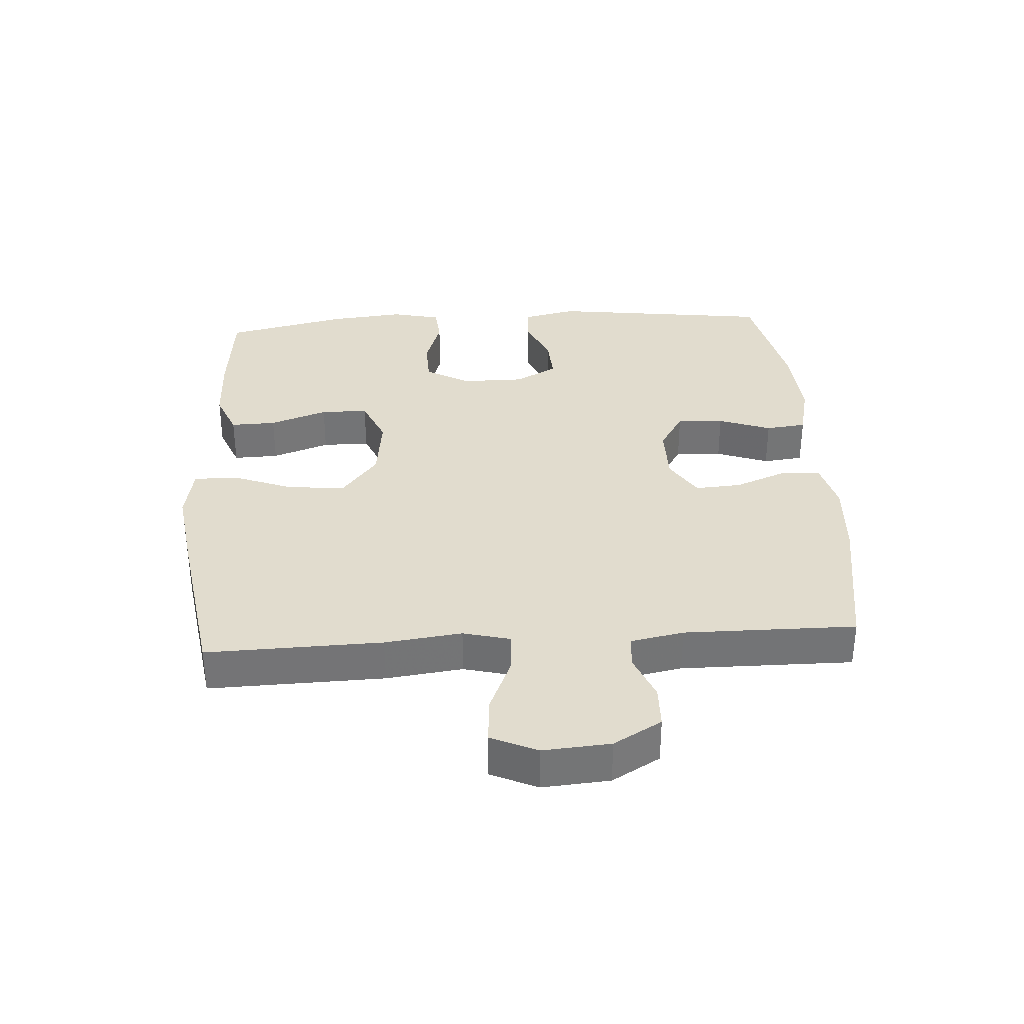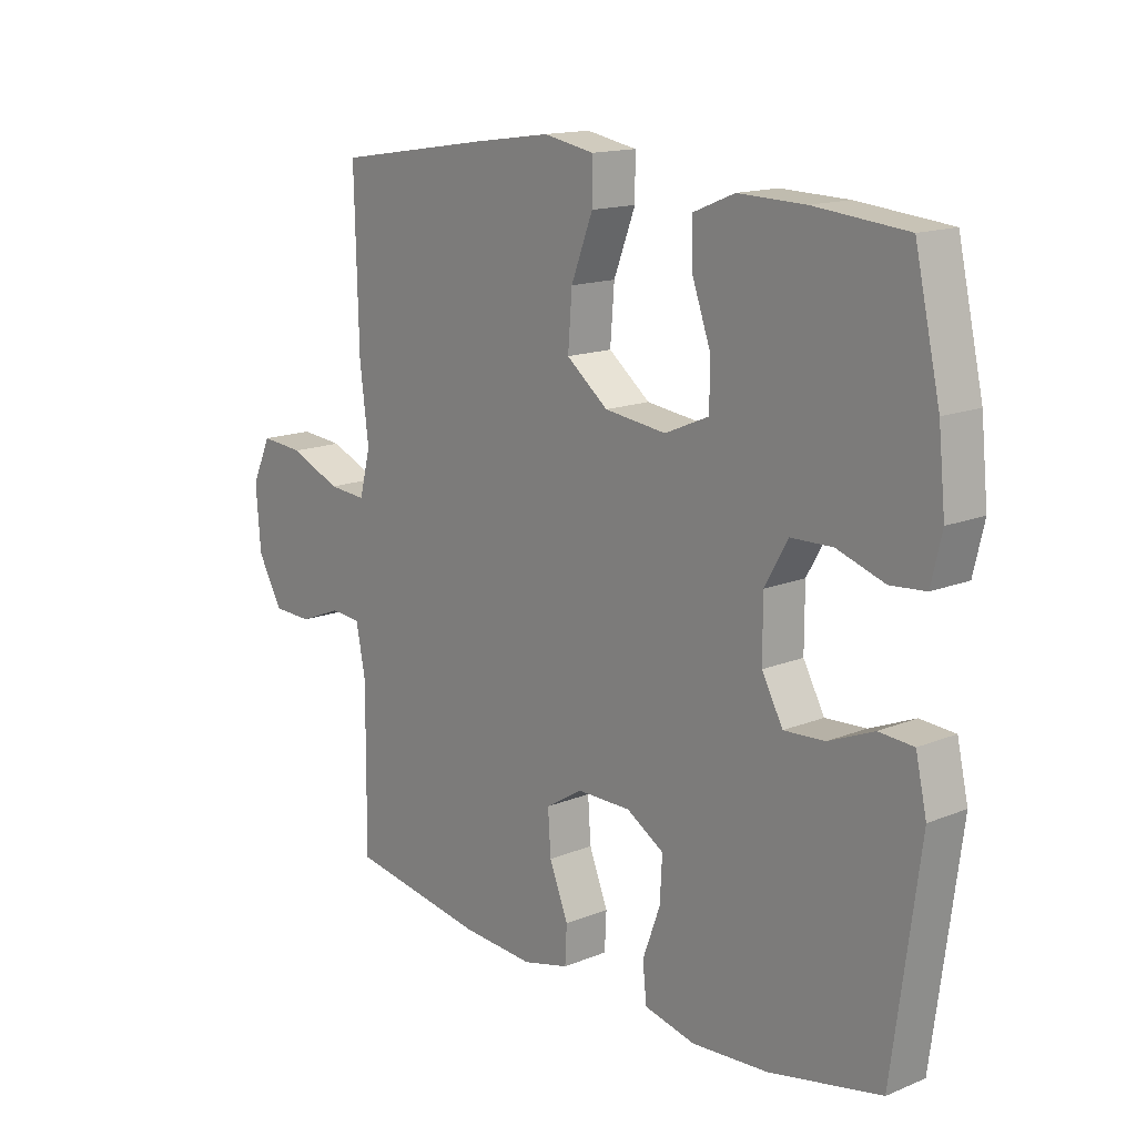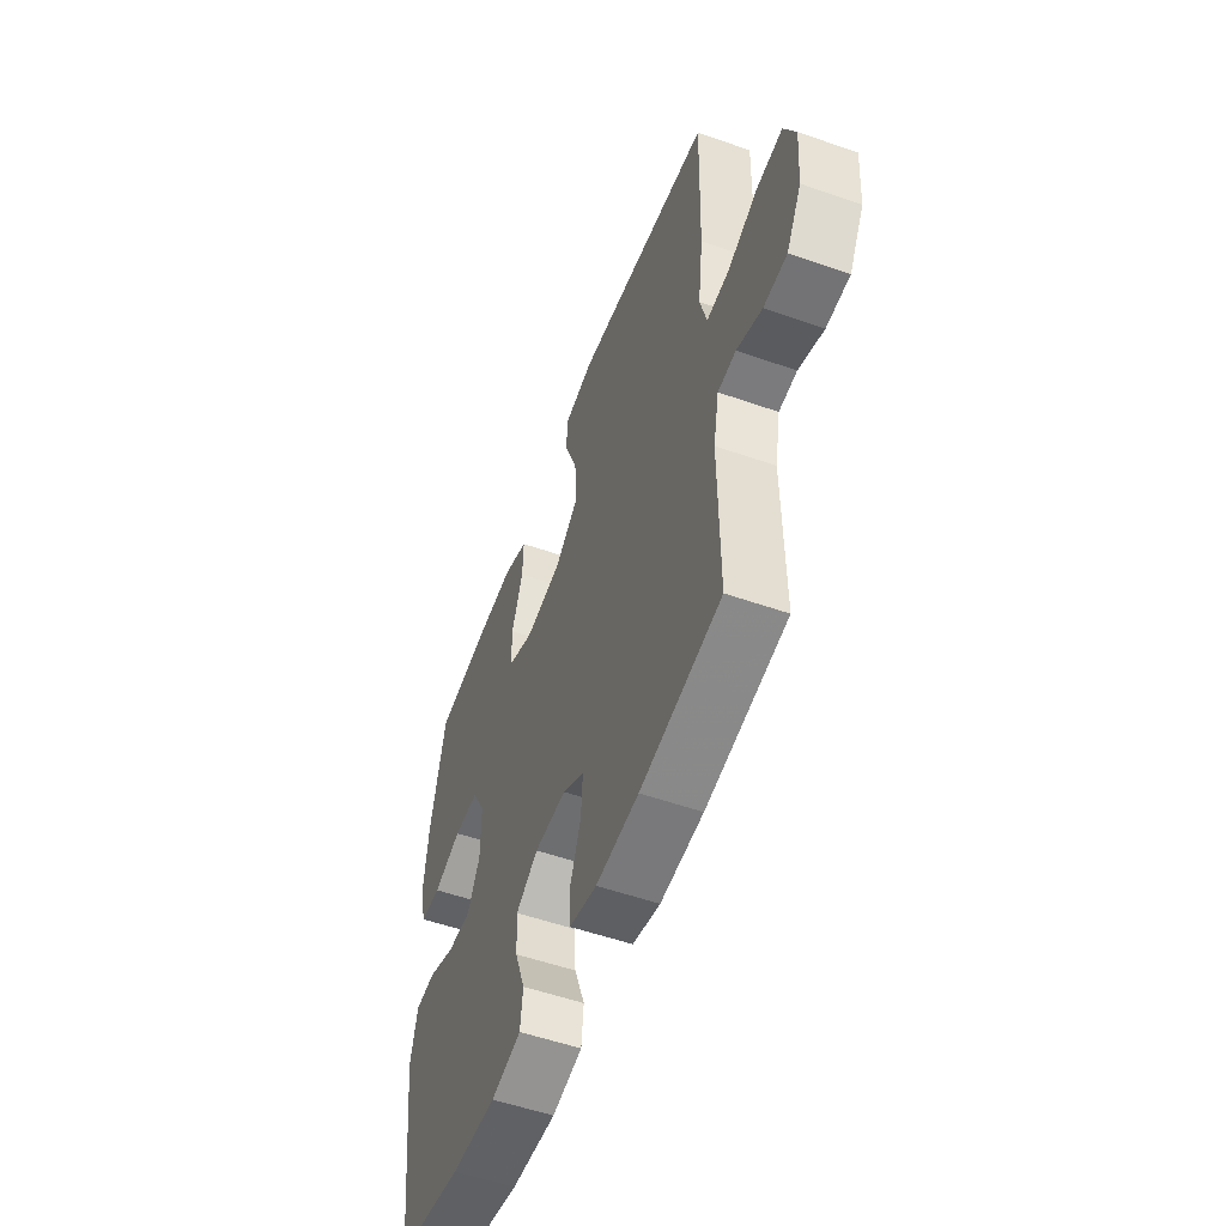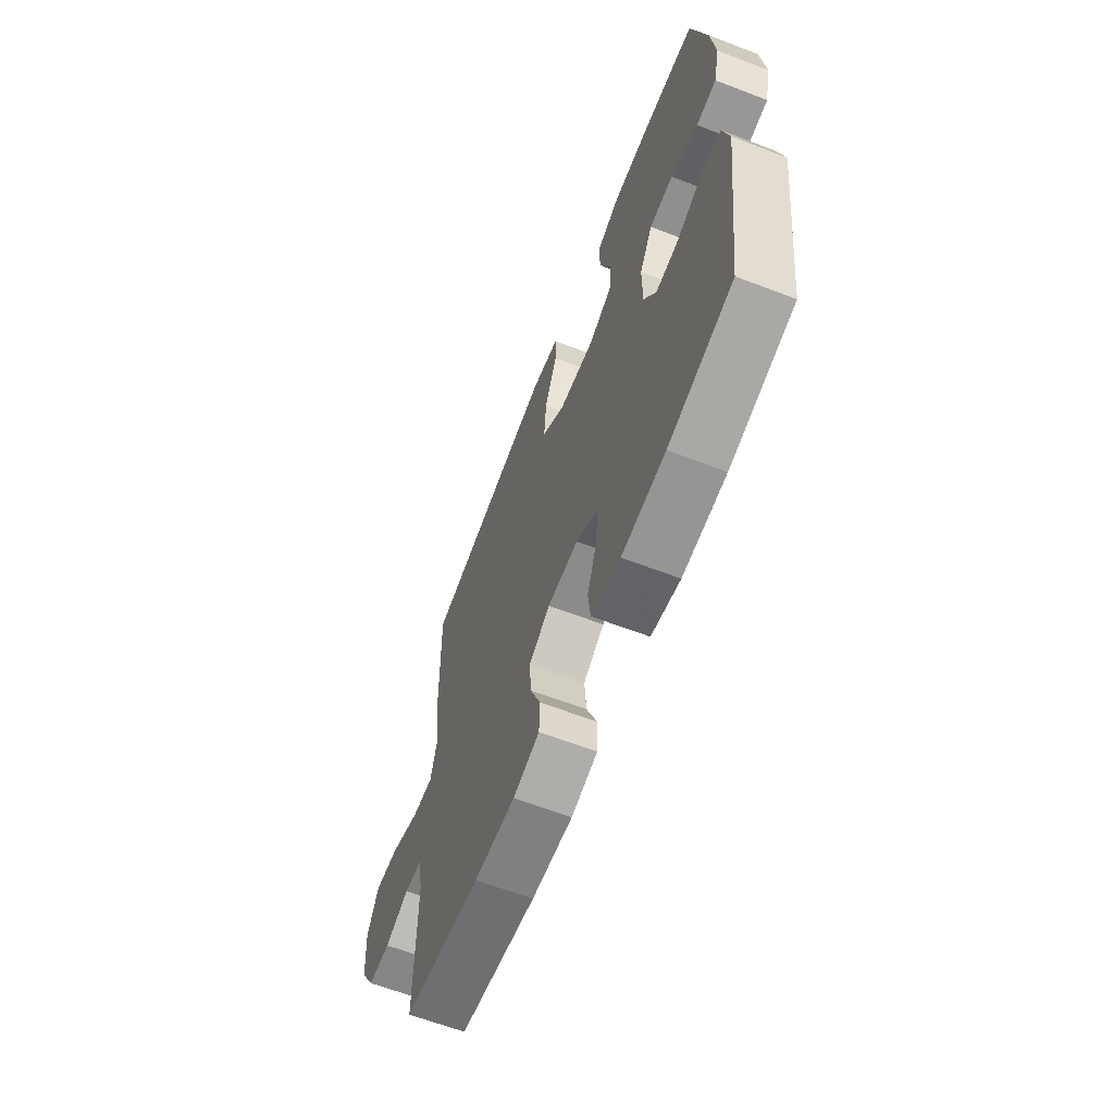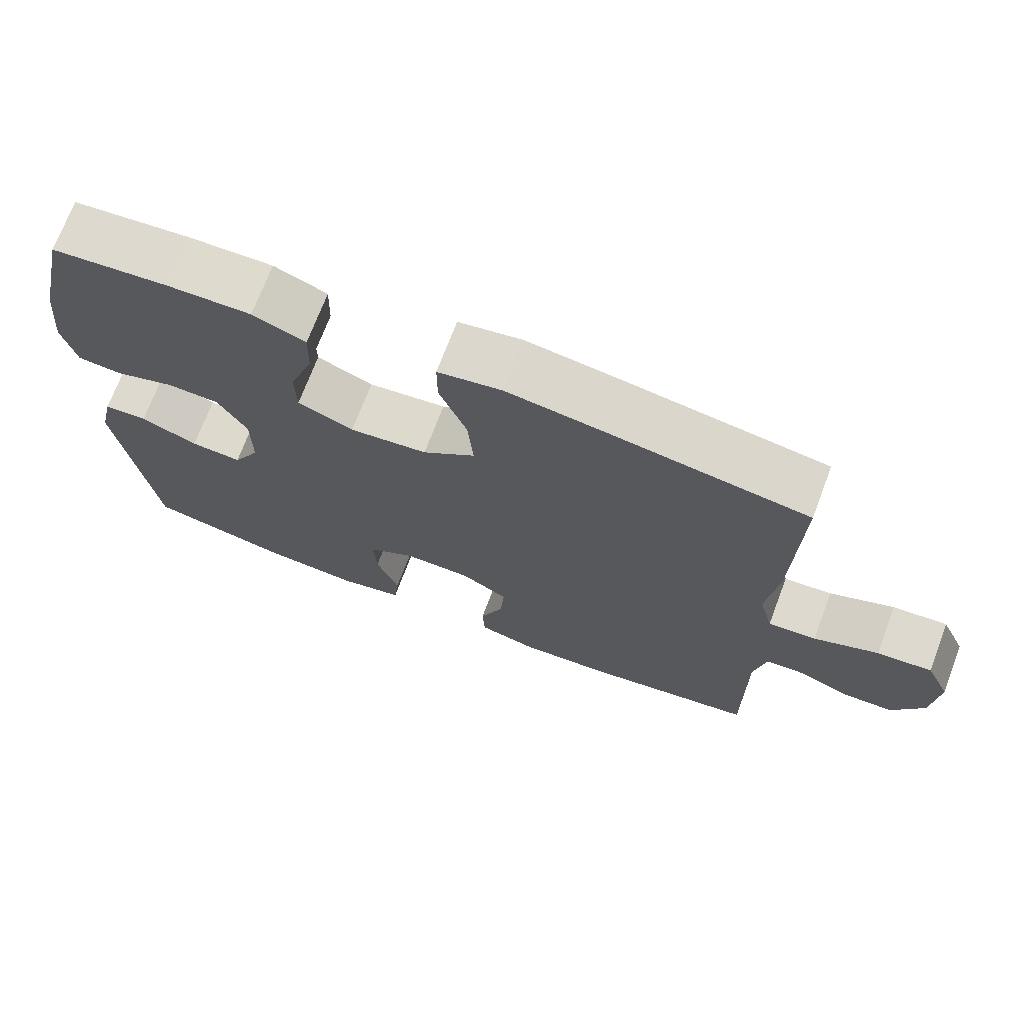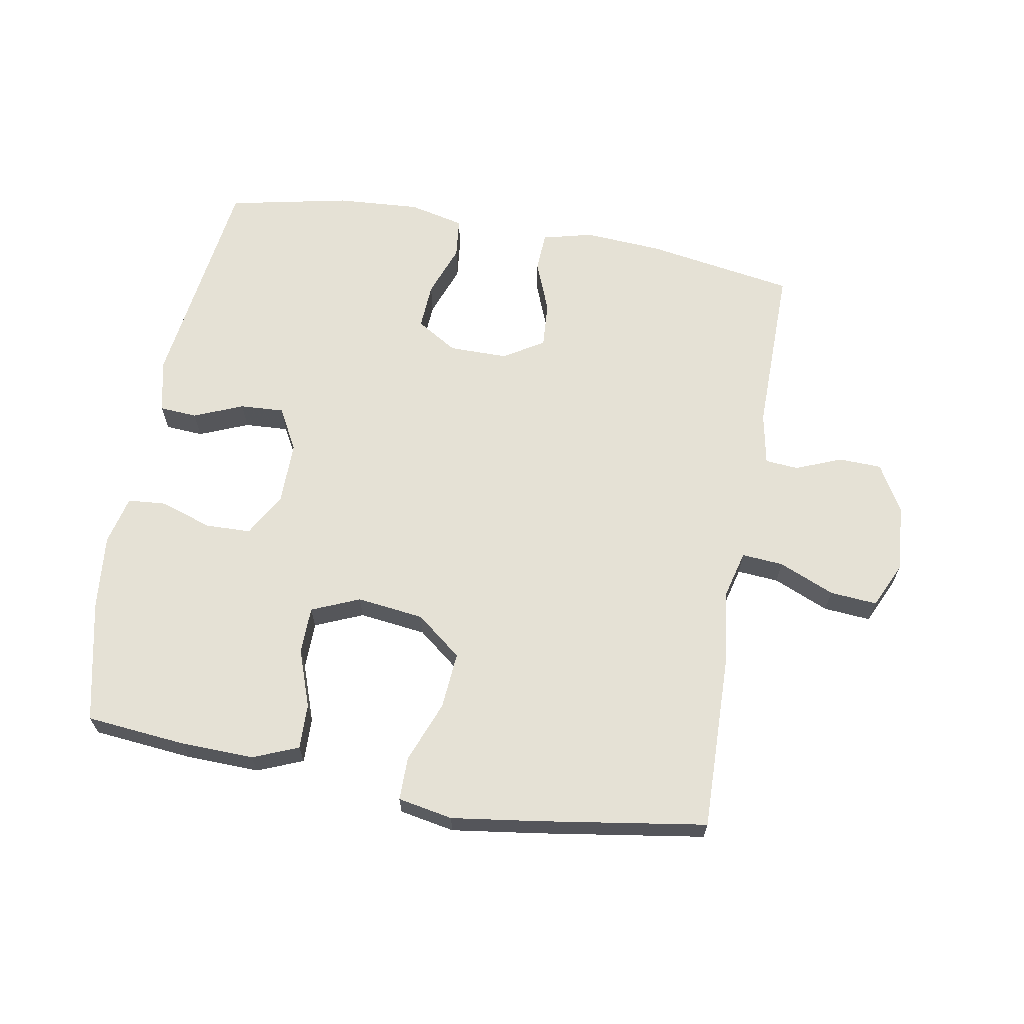
<metadata>
{"format":"obj","ext":"obj","renderer":"f3d","projection":"perspective","resolution":1024,"background":"white","views":[{"elev":34.1,"azim":86.3,"up":"+Y"},{"elev":15.0,"azim":-131.0,"up":"+Z"},{"elev":-54.3,"azim":69.6,"up":"+Z"},{"elev":-63.7,"azim":-111.1,"up":"+Z"},{"elev":71.4,"azim":20.7,"up":"+Z"},{"elev":65.1,"azim":10.1,"up":"+Y"}]}
</metadata>
<code>
v 0.5 0.07 -0.5
v 0.268 0.07 -0.538
v 0.145 0.07 -0.546
v 0.066 0.07 -0.526
v 0.063 0.07 -0.464
v 0.095 0.07 -0.383
v 0.1 0.07 -0.311
v 0.037 0.07 -0.272
v -0.055 0.07 -0.272
v -0.119 0.07 -0.311
v -0.115 0.07 -0.384
v -0.085 0.07 -0.466
v -0.092 0.07 -0.529
v -0.179 0.07 -0.549
v -0.309 0.07 -0.54
v -0.5 0.07 -0.5
v -0.546 0.07 -0.151
v -0.527 0.07 -0.067
v -0.468 0.07 -0.063
v -0.391 0.07 -0.095
v -0.322 0.07 -0.099
v -0.286 0.07 -0.033
v -0.286 0.07 0.065
v -0.325 0.07 0.134
v -0.396 0.07 0.136
v -0.477 0.07 0.109
v -0.537 0.07 0.114
v -0.555 0.07 0.191
v -0.543 0.07 0.309
v -0.5 0.07 0.5
v -0.343 0.07 0.515
v -0.229 0.07 0.518
v -0.158 0.07 0.489
v -0.16 0.07 0.418
v -0.192 0.07 0.328
v -0.191 0.07 0.254
v -0.116 0.07 0.222
v -0.011 0.07 0.235
v 0.06 0.07 0.291
v 0.053 0.07 0.38
v 0.016 0.07 0.476
v 0.016 0.07 0.544
v 0.102 0.07 0.56
v 0.237 0.07 0.541
v 0.5 0.07 0.5
v 0.493 0.07 0.226
v 0.478 0.07 0.106
v 0.497 0.07 0.032
v 0.562 0.07 0.037
v 0.649 0.07 0.074
v 0.723 0.07 0.08
v 0.756 0.07 0.008
v 0.748 0.07 -0.097
v 0.705 0.07 -0.172
v 0.638 0.07 -0.174
v 0.566 0.07 -0.145
v 0.514 0.07 -0.149
v 0.498 0.07 -0.232
v 0.5 0 -0.5
v 0.268 0 -0.538
v 0.145 0 -0.546
v 0.066 0 -0.526
v 0.063 0 -0.464
v 0.095 0 -0.383
v 0.1 0 -0.311
v 0.037 0 -0.272
v -0.055 0 -0.272
v -0.119 0 -0.311
v -0.115 0 -0.384
v -0.085 0 -0.466
v -0.092 0 -0.529
v -0.179 0 -0.549
v -0.309 0 -0.54
v -0.5 0 -0.5
v -0.546 0 -0.151
v -0.527 0 -0.067
v -0.468 0 -0.063
v -0.391 0 -0.095
v -0.322 0 -0.099
v -0.286 0 -0.033
v -0.286 0 0.065
v -0.325 0 0.134
v -0.396 0 0.136
v -0.477 0 0.109
v -0.537 0 0.114
v -0.555 0 0.191
v -0.543 0 0.309
v -0.5 0 0.5
v -0.343 0 0.515
v -0.229 0 0.518
v -0.158 0 0.489
v -0.16 0 0.418
v -0.192 0 0.328
v -0.191 0 0.254
v -0.116 0 0.222
v -0.011 0 0.235
v 0.06 0 0.291
v 0.053 0 0.38
v 0.016 0 0.476
v 0.016 0 0.544
v 0.102 0 0.56
v 0.237 0 0.541
v 0.5 0 0.5
v 0.493 0 0.226
v 0.478 0 0.106
v 0.497 0 0.032
v 0.562 0 0.037
v 0.649 0 0.074
v 0.723 0 0.08
v 0.756 0 0.008
v 0.748 0 -0.097
v 0.705 0 -0.172
v 0.638 0 -0.174
v 0.566 0 -0.145
v 0.514 0 -0.149
v 0.498 0 -0.232
f 53 54 55 56
f 53 56 57
f 52 53 57
f 49 50 51 52
f 48 49 52 57
f 47 48 57 58
f 45 46 47
f 44 45 47
f 40 41 42 43
f 39 40 43 44
f 32 33 34 35
f 32 35 36
f 31 32 36
f 30 31 36
f 29 30 36
f 28 29 36 37
f 25 26 27 28
f 24 25 28 37
f 17 18 19 20
f 17 20 21
f 16 17 21
f 15 16 21 22
f 11 12 13 14
f 10 11 14 15
f 3 4 5 6
f 3 6 7
f 2 3 7
f 1 2 7
f 58 1 7 8
f 39 44 47 58
f 38 39 58 8
f 23 24 37 38
f 22 23 38 8
f 10 15 22
f 9 10 22
f 8 9 22
f 114 113 112 111
f 115 114 111
f 115 111 110
f 110 109 108 107
f 115 110 107 106
f 116 115 106 105
f 105 104 103
f 105 103 102
f 101 100 99 98
f 102 101 98 97
f 93 92 91 90
f 94 93 90
f 94 90 89
f 94 89 88
f 94 88 87
f 95 94 87 86
f 86 85 84 83
f 95 86 83 82
f 78 77 76 75
f 79 78 75
f 79 75 74
f 80 79 74 73
f 72 71 70 69
f 73 72 69 68
f 64 63 62 61
f 65 64 61
f 65 61 60
f 65 60 59
f 66 65 59 116
f 116 105 102 97
f 66 116 97 96
f 96 95 82 81
f 66 96 81 80
f 80 73 68
f 80 68 67
f 80 67 66
f 1 59 60 2
f 2 60 61 3
f 3 61 62 4
f 4 62 63 5
f 5 63 64 6
f 6 64 65 7
f 7 65 66 8
f 8 66 67 9
f 9 67 68 10
f 10 68 69 11
f 11 69 70 12
f 12 70 71 13
f 13 71 72 14
f 14 72 73 15
f 15 73 74 16
f 16 74 75 17
f 17 75 76 18
f 18 76 77 19
f 19 77 78 20
f 20 78 79 21
f 21 79 80 22
f 22 80 81 23
f 23 81 82 24
f 24 82 83 25
f 25 83 84 26
f 26 84 85 27
f 27 85 86 28
f 28 86 87 29
f 29 87 88 30
f 30 88 89 31
f 31 89 90 32
f 32 90 91 33
f 33 91 92 34
f 34 92 93 35
f 35 93 94 36
f 36 94 95 37
f 37 95 96 38
f 38 96 97 39
f 39 97 98 40
f 40 98 99 41
f 41 99 100 42
f 42 100 101 43
f 43 101 102 44
f 44 102 103 45
f 45 103 104 46
f 46 104 105 47
f 47 105 106 48
f 48 106 107 49
f 49 107 108 50
f 50 108 109 51
f 51 109 110 52
f 52 110 111 53
f 53 111 112 54
f 54 112 113 55
f 55 113 114 56
f 56 114 115 57
f 57 115 116 58
f 58 116 59 1

</code>
